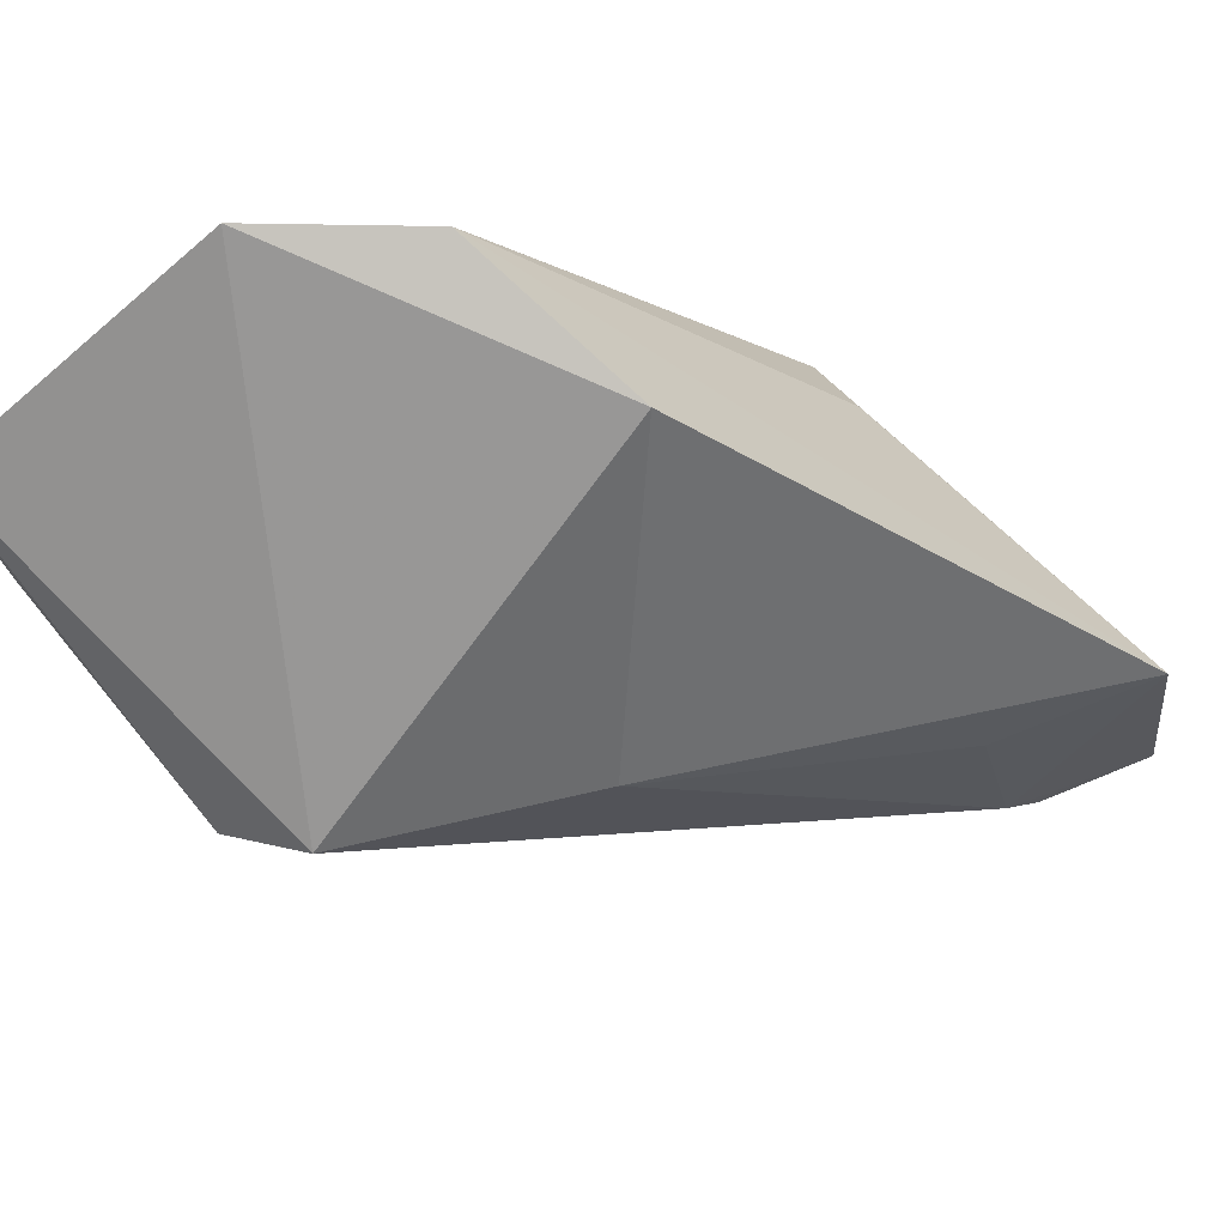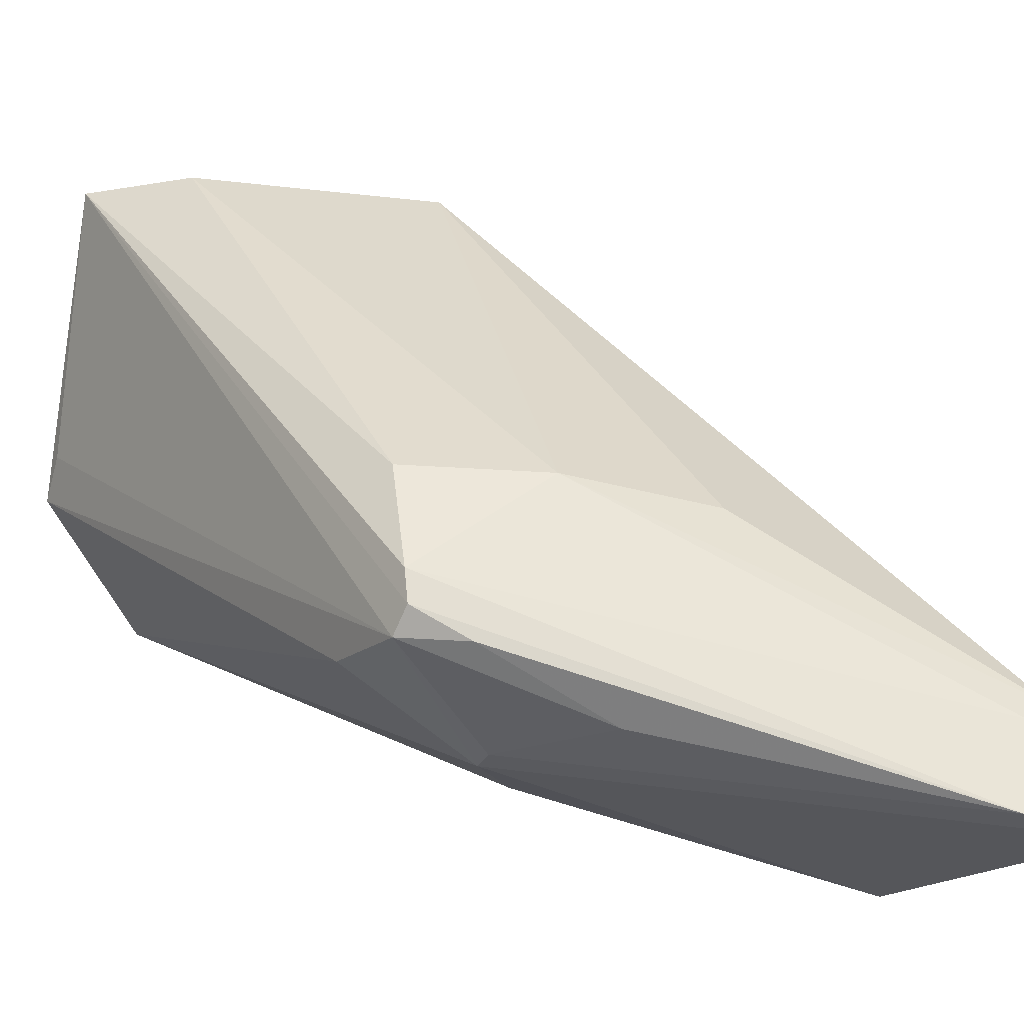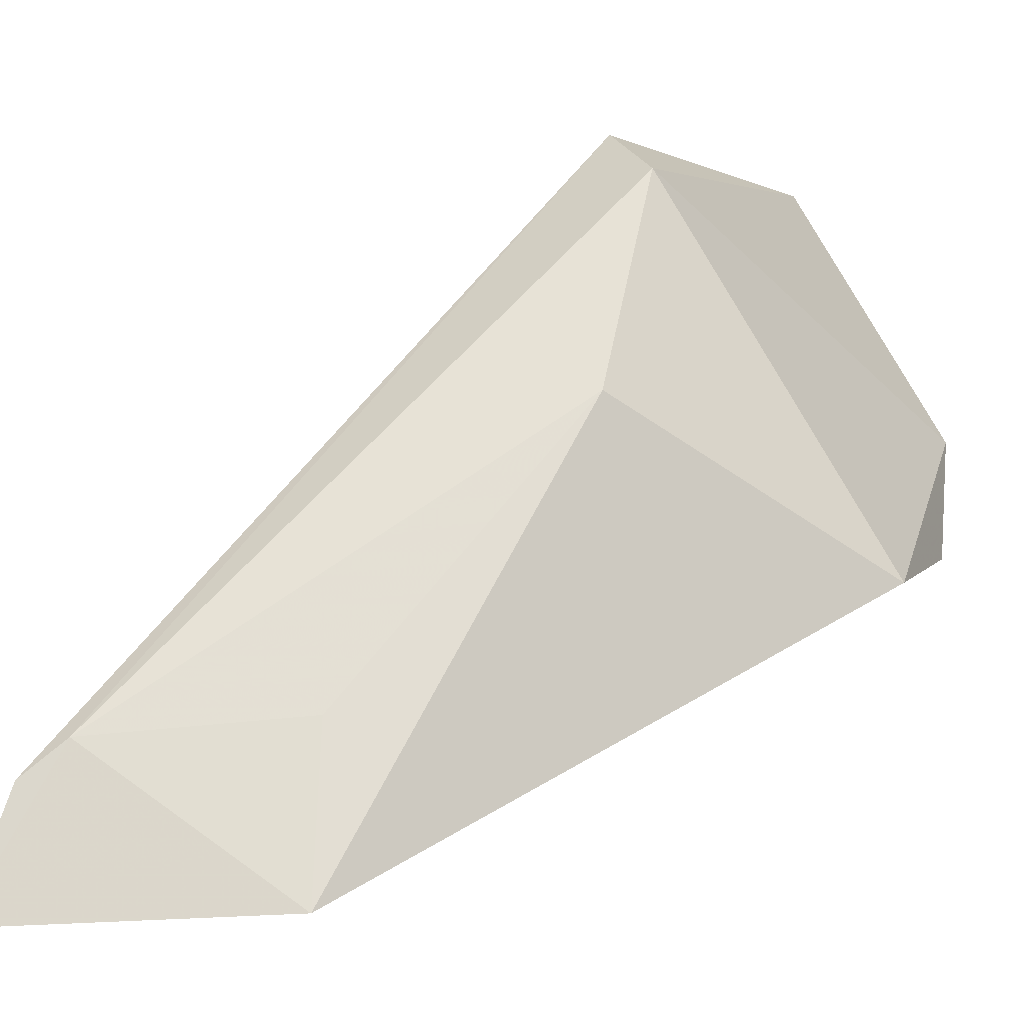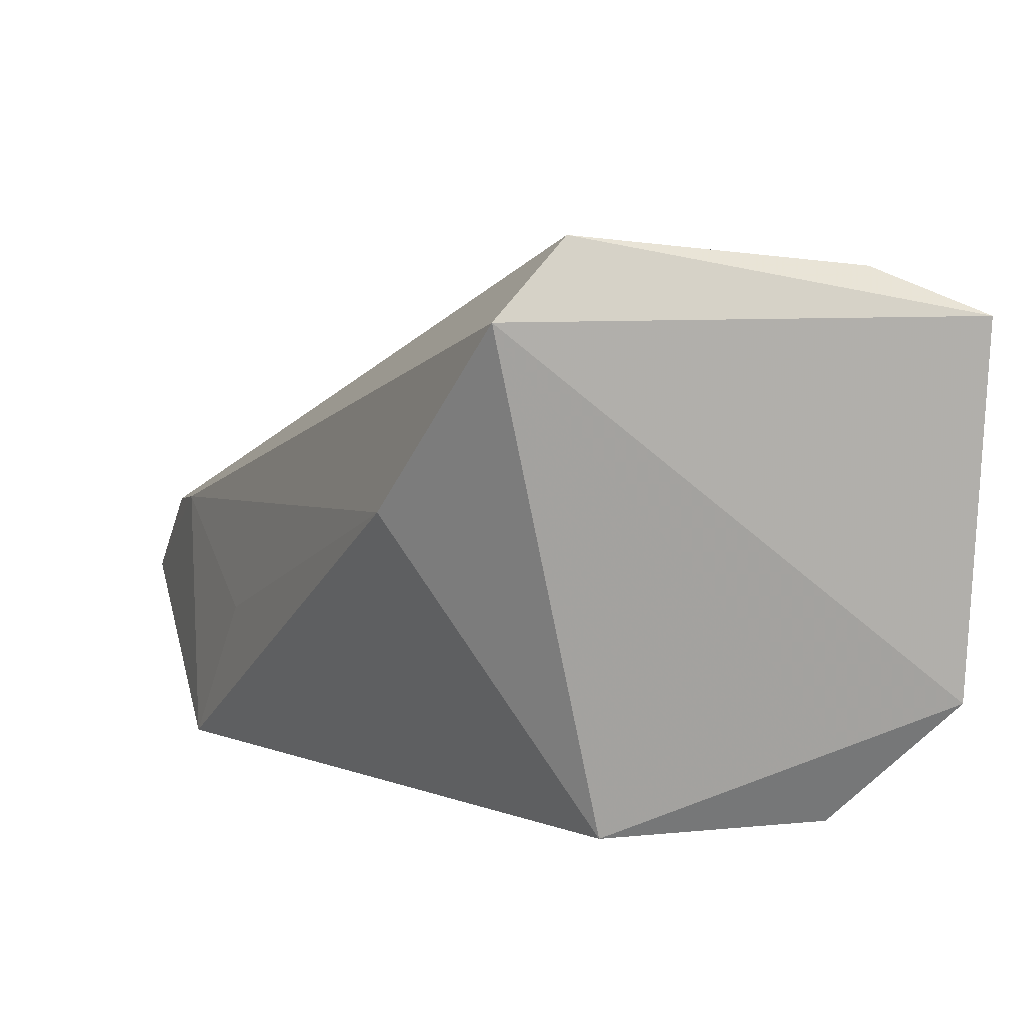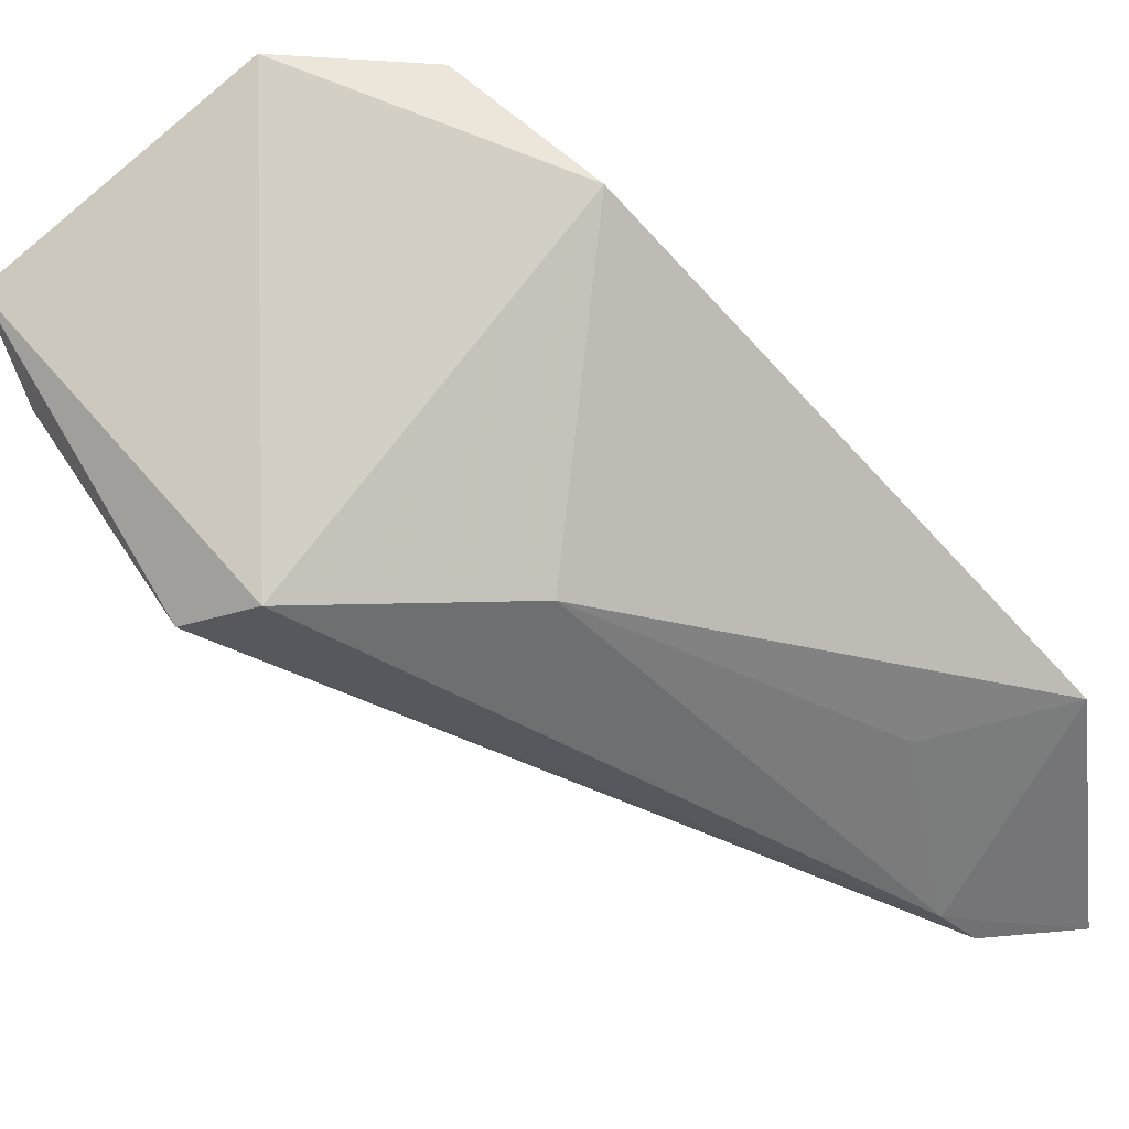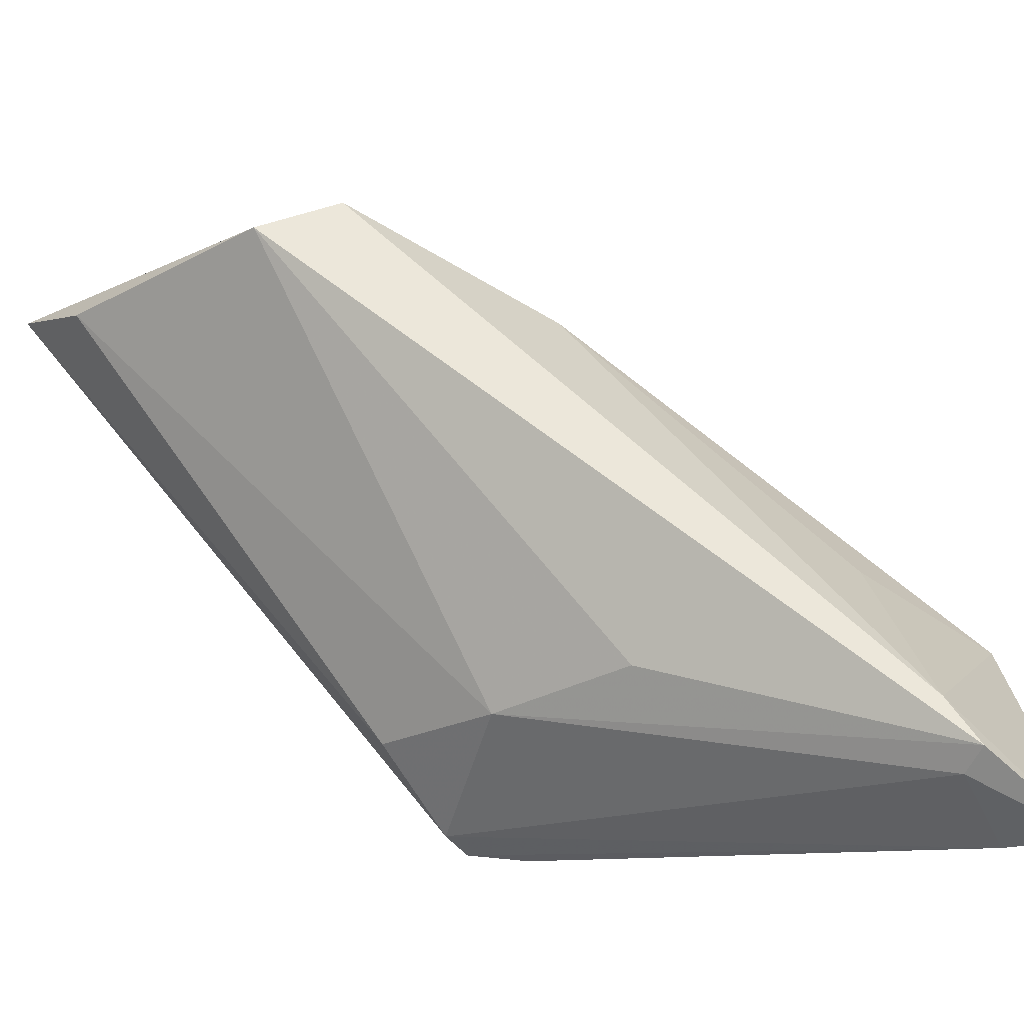
<metadata>
{"format":"obj","ext":"obj","renderer":"f3d","projection":"perspective","resolution":1024,"background":"white","views":[{"elev":78.3,"azim":-128.1,"up":"+Z"},{"elev":-22.6,"azim":153.0,"up":"+Y"},{"elev":-5.2,"azim":-79.1,"up":"+Y"},{"elev":39.2,"azim":-5.1,"up":"+Y"},{"elev":42.6,"azim":-124.0,"up":"+Z"},{"elev":-55.8,"azim":-143.4,"up":"+Z"}]}
</metadata>
<code>
v -0.007199 -0.006313 0.02632
v -0.00709 -0.005355 0.02527
v -0.01744 -4.818e-05 0.01909
v -0.02689 -0.01947 0.003989
v -0.01092 -0.01512 0.0101
v -0.01543 -0.01094 0.02542
v -0.00636 0.001387 0.02185
v -0.02569 -0.01911 0.01216
v -0.01011 -0.009954 0.02625
v -0.01477 -0.01059 0.00907
v -0.02028 -0.006298 0.01818
v -0.01438 -0.01707 0.01262
v -0.01071 -0.01487 0.01291
v -0.01102 -0.01055 0.01049
v -0.01093 -0.01358 0.009492
v -0.01555 0.001344 0.01765
v -0.02561 -0.01502 0.006179
v -0.01618 -0.01701 0.008623
v -0.01618 -0.01689 0.01444
v -0.0125 -0.01532 0.008986
v -0.02511 -0.01651 0.004922
v -0.011 -0.01448 0.009466
v -0.008786 0.00146 0.01972
v -0.02428 -0.0145 0.01203
v -0.0247 -0.01898 0.004675
v -0.01432 -0.01699 0.01189
v -0.02598 -0.01605 0.004976
v -0.01901 -0.01099 0.008335
f 5 2 1
f 6 1 3
f 7 1 2
f 7 3 1
f 7 2 5
f 9 1 6
f 9 6 8
f 11 8 6
f 11 6 3
f 12 8 4
f 13 5 1
f 13 1 9
f 13 12 5
f 13 9 12
f 15 10 14
f 15 14 7
f 16 3 7
f 17 11 3
f 17 4 8
f 17 3 16
f 19 12 9
f 19 9 8
f 19 8 12
f 20 5 18
f 21 10 15
f 22 15 7
f 22 7 5
f 22 5 20
f 23 14 10
f 23 10 16
f 23 16 7
f 23 7 14
f 24 17 8
f 24 8 11
f 24 11 17
f 25 20 18
f 25 22 20
f 25 15 22
f 25 21 15
f 25 4 21
f 26 18 5
f 26 5 12
f 26 25 18
f 26 12 4
f 26 4 25
f 27 21 4
f 27 4 17
f 27 17 16
f 27 10 21
f 28 27 16
f 28 16 10
f 28 10 27

</code>
